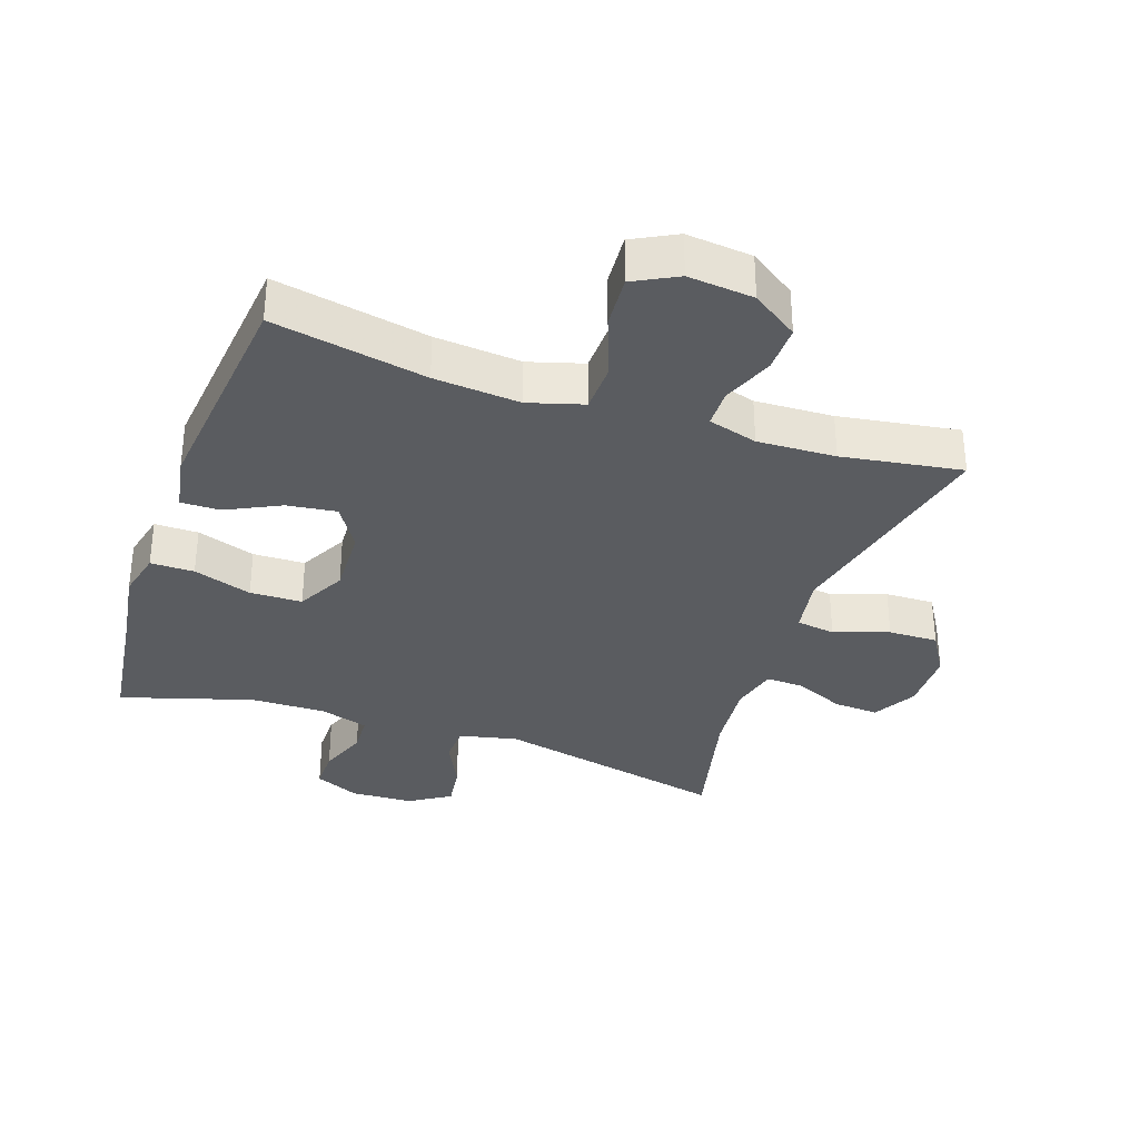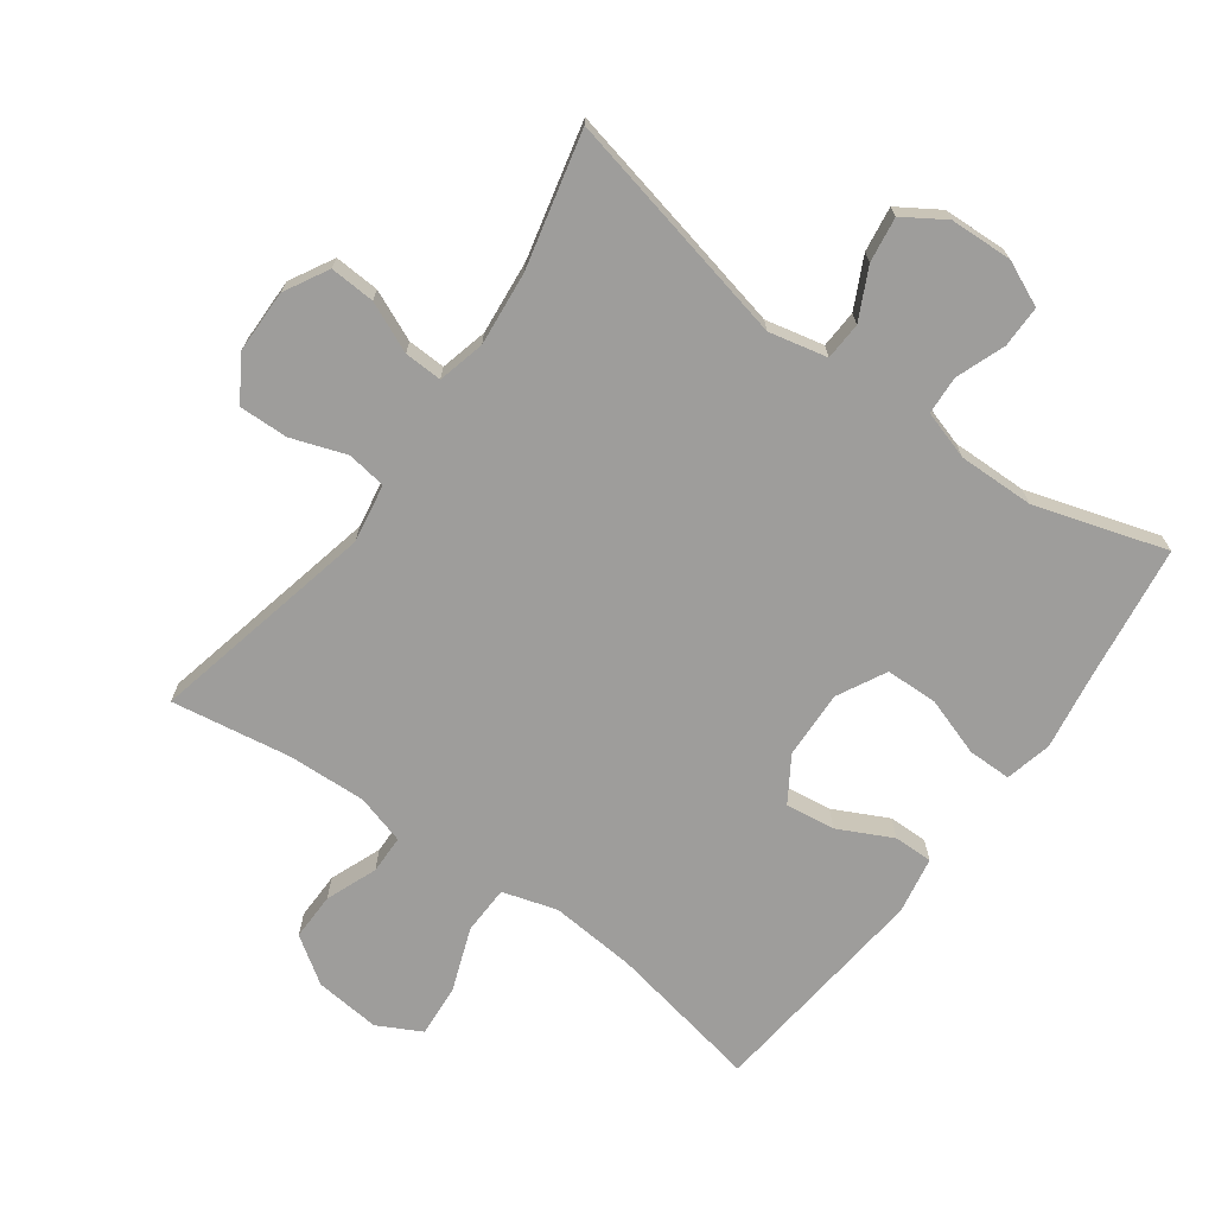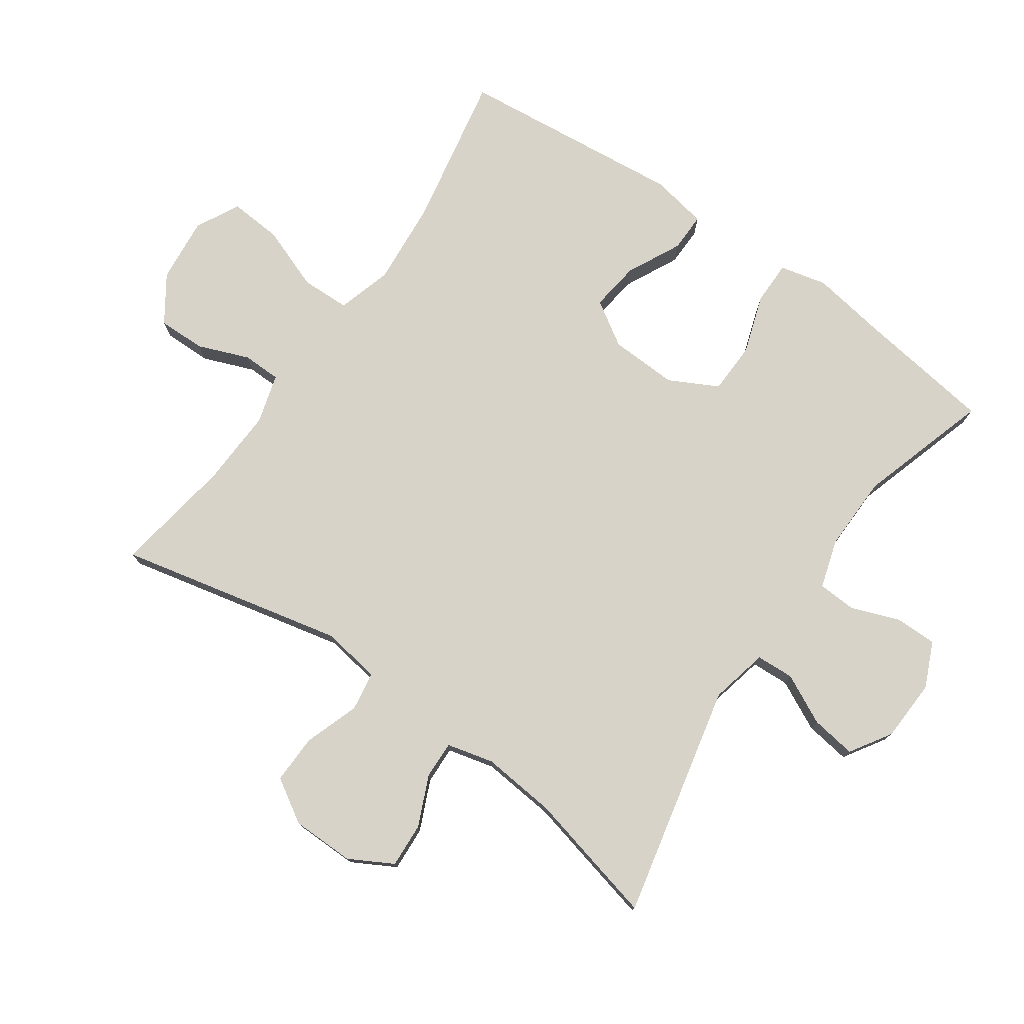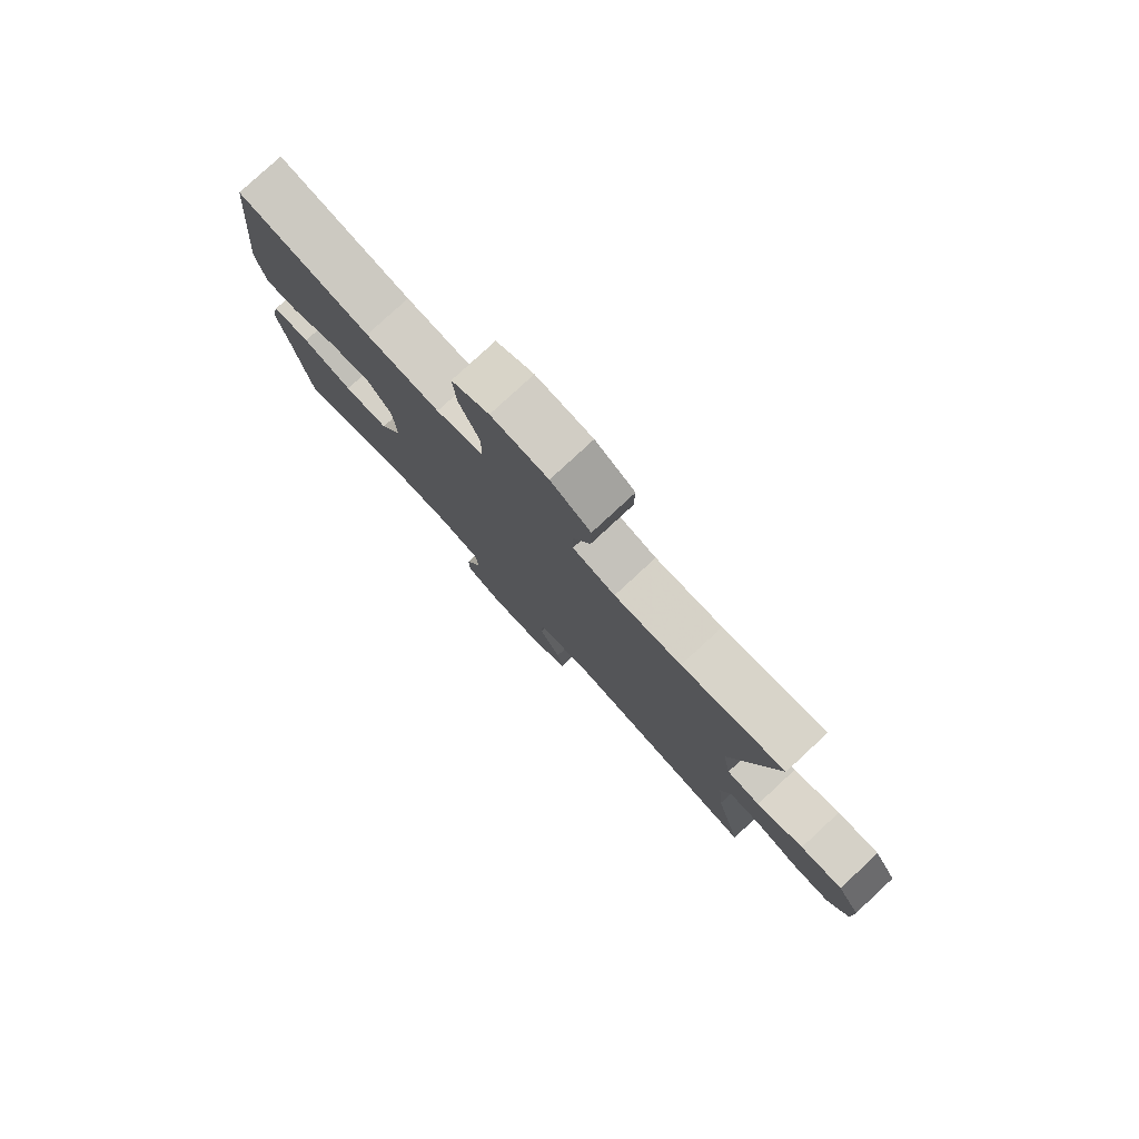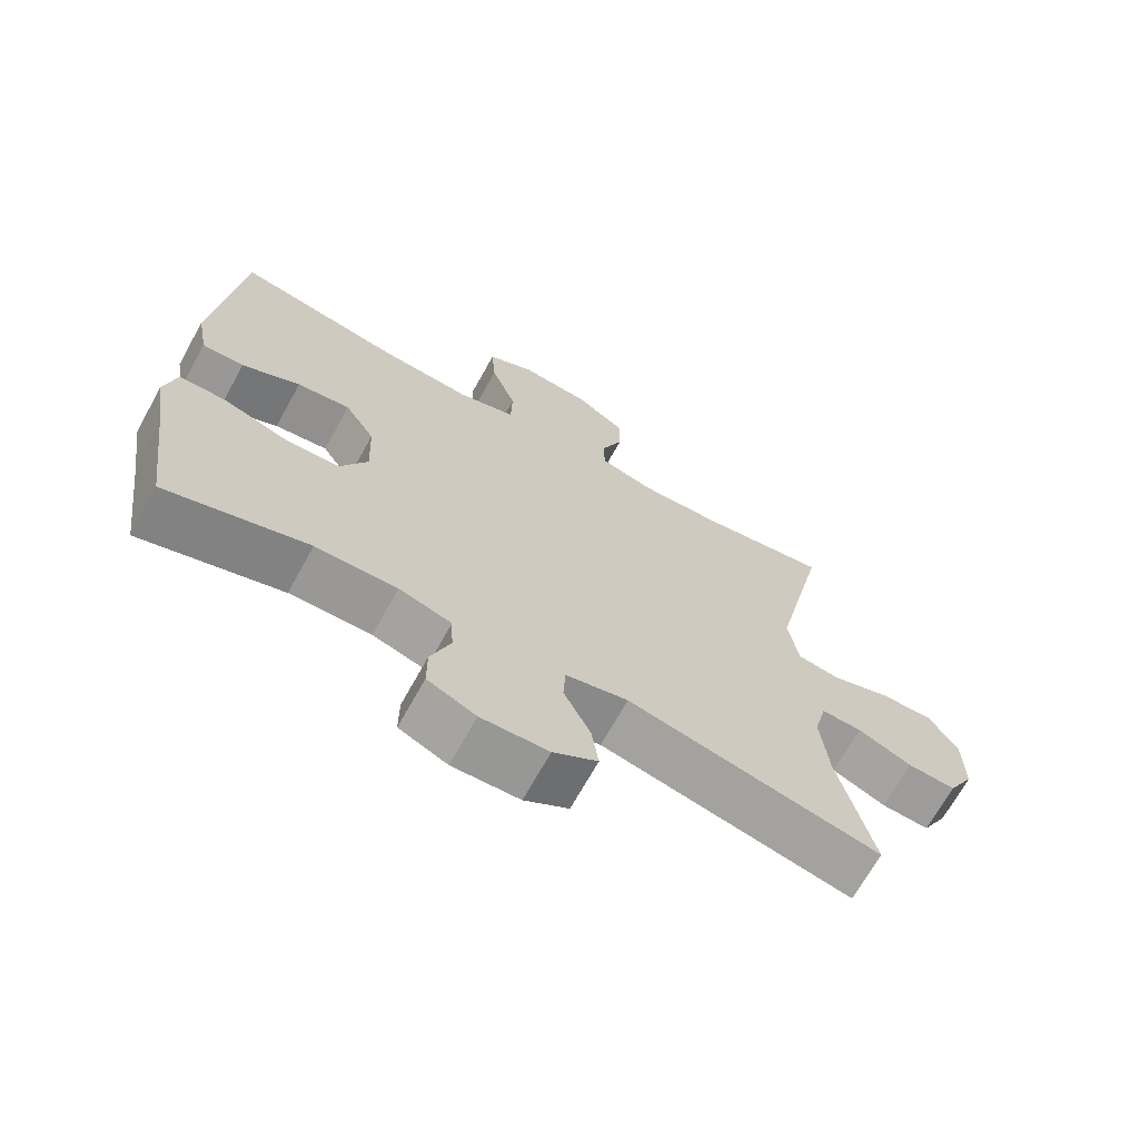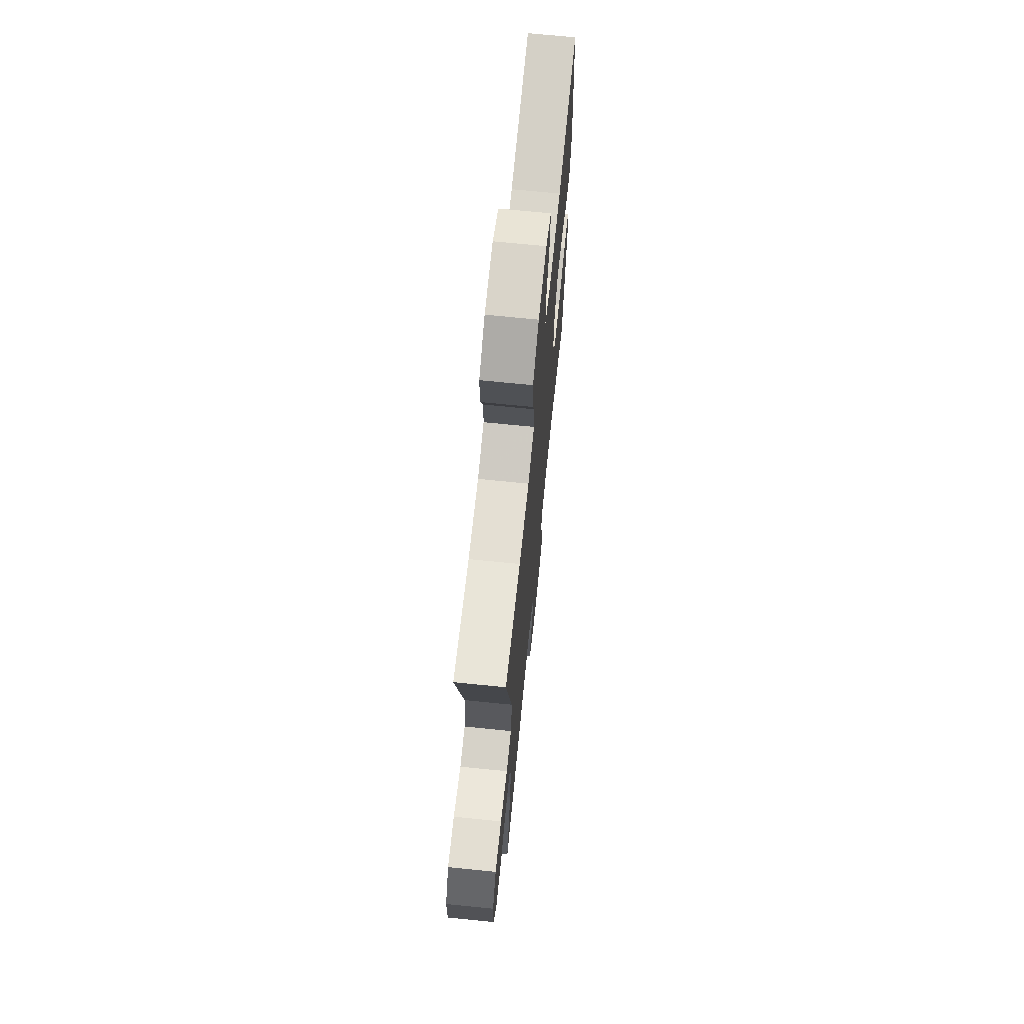
<metadata>
{"format":"obj","ext":"obj","renderer":"f3d","projection":"perspective","resolution":1024,"background":"white","views":[{"elev":-33.7,"azim":-19.1,"up":"+Y"},{"elev":-70.5,"azim":144.1,"up":"+Y"},{"elev":76.7,"azim":125.0,"up":"+Y"},{"elev":79.6,"azim":47.2,"up":"+Z"},{"elev":-69.0,"azim":-29.0,"up":"+Z"},{"elev":69.1,"azim":95.8,"up":"+Z"}]}
</metadata>
<code>
v 0.5 0.07 -0.5
v 0.14 0.07 -0.42
v 0.051 0.07 -0.44
v 0.048 0.07 -0.498
v 0.086 0.07 -0.575
v 0.096 0.07 -0.644
v 0.033 0.07 -0.684
v -0.063 0.07 -0.688
v -0.132 0.07 -0.657
v -0.132 0.07 -0.593
v -0.104 0.07 -0.518
v -0.107 0.07 -0.459
v -0.182 0.07 -0.436
v -0.298 0.07 -0.438
v -0.5 0.07 -0.5
v -0.529 0.07 -0.289
v -0.547 0.07 -0.174
v -0.53 0.07 -0.102
v -0.463 0.07 -0.102
v -0.373 0.07 -0.132
v -0.293 0.07 -0.13
v -0.254 0.07 -0.055
v -0.258 0.07 0.049
v -0.301 0.07 0.117
v -0.377 0.07 0.107
v -0.46 0.07 0.066
v -0.52 0.07 0.065
v -0.536 0.07 0.152
v -0.5 0.07 0.5
v -0.264 0.07 0.455
v -0.132 0.07 0.444
v -0.048 0.07 0.469
v -0.046 0.07 0.544
v -0.082 0.07 0.641
v -0.088 0.07 0.722
v -0.021 0.07 0.757
v 0.08 0.07 0.747
v 0.151 0.07 0.699
v 0.15 0.07 0.626
v 0.119 0.07 0.547
v 0.12 0.07 0.488
v 0.196 0.07 0.466
v 0.316 0.07 0.471
v 0.5 0.07 0.5
v 0.422 0.07 0.151
v 0.437 0.07 0.061
v 0.497 0.07 0.052
v 0.581 0.07 0.081
v 0.657 0.07 0.083
v 0.698 0.07 0.016
v 0.699 0.07 -0.081
v 0.662 0.07 -0.148
v 0.593 0.07 -0.144
v 0.516 0.07 -0.11
v 0.458 0.07 -0.108
v 0.44 0.07 -0.18
v 0.451 0.07 -0.294
v 0.5 0 -0.5
v 0.14 0 -0.42
v 0.051 0 -0.44
v 0.048 0 -0.498
v 0.086 0 -0.575
v 0.096 0 -0.644
v 0.033 0 -0.684
v -0.063 0 -0.688
v -0.132 0 -0.657
v -0.132 0 -0.593
v -0.104 0 -0.518
v -0.107 0 -0.459
v -0.182 0 -0.436
v -0.298 0 -0.438
v -0.5 0 -0.5
v -0.529 0 -0.289
v -0.547 0 -0.174
v -0.53 0 -0.102
v -0.463 0 -0.102
v -0.373 0 -0.132
v -0.293 0 -0.13
v -0.254 0 -0.055
v -0.258 0 0.049
v -0.301 0 0.117
v -0.377 0 0.107
v -0.46 0 0.066
v -0.52 0 0.065
v -0.536 0 0.152
v -0.5 0 0.5
v -0.264 0 0.455
v -0.132 0 0.444
v -0.048 0 0.469
v -0.046 0 0.544
v -0.082 0 0.641
v -0.088 0 0.722
v -0.021 0 0.757
v 0.08 0 0.747
v 0.151 0 0.699
v 0.15 0 0.626
v 0.119 0 0.547
v 0.12 0 0.488
v 0.196 0 0.466
v 0.316 0 0.471
v 0.5 0 0.5
v 0.422 0 0.151
v 0.437 0 0.061
v 0.497 0 0.052
v 0.581 0 0.081
v 0.657 0 0.083
v 0.698 0 0.016
v 0.699 0 -0.081
v 0.662 0 -0.148
v 0.593 0 -0.144
v 0.516 0 -0.11
v 0.458 0 -0.108
v 0.44 0 -0.18
v 0.451 0 -0.294
f 51 52 53 54
f 51 54 55
f 50 51 55
f 47 48 49 50
f 46 47 50 55
f 45 46 55 56
f 43 44 45
f 42 43 45 56
f 37 38 39 40
f 37 40 41
f 36 37 41
f 33 34 35 36
f 32 33 36 41
f 31 32 41 42
f 27 28 29 30
f 25 26 27 30
f 24 25 30 31
f 23 24 31 42
f 17 18 19 20
f 16 17 20 21
f 14 15 16 21
f 13 14 21 22
f 8 9 10 11
f 8 11 12
f 7 8 12
f 4 5 6 7
f 3 4 7 12
f 2 3 12 13
f 57 1 2
f 23 42 56 57
f 22 23 57
f 2 13 22 57
f 111 110 109 108
f 112 111 108
f 112 108 107
f 107 106 105 104
f 112 107 104 103
f 113 112 103 102
f 102 101 100
f 113 102 100 99
f 97 96 95 94
f 98 97 94
f 98 94 93
f 93 92 91 90
f 98 93 90 89
f 99 98 89 88
f 87 86 85 84
f 87 84 83 82
f 88 87 82 81
f 99 88 81 80
f 77 76 75 74
f 78 77 74 73
f 78 73 72 71
f 79 78 71 70
f 68 67 66 65
f 69 68 65
f 69 65 64
f 64 63 62 61
f 69 64 61 60
f 70 69 60 59
f 59 58 114
f 114 113 99 80
f 114 80 79
f 114 79 70 59
f 1 58 59 2
f 2 59 60 3
f 3 60 61 4
f 4 61 62 5
f 5 62 63 6
f 6 63 64 7
f 7 64 65 8
f 8 65 66 9
f 9 66 67 10
f 10 67 68 11
f 11 68 69 12
f 12 69 70 13
f 13 70 71 14
f 14 71 72 15
f 15 72 73 16
f 16 73 74 17
f 17 74 75 18
f 18 75 76 19
f 19 76 77 20
f 20 77 78 21
f 21 78 79 22
f 22 79 80 23
f 23 80 81 24
f 24 81 82 25
f 25 82 83 26
f 26 83 84 27
f 27 84 85 28
f 28 85 86 29
f 29 86 87 30
f 30 87 88 31
f 31 88 89 32
f 32 89 90 33
f 33 90 91 34
f 34 91 92 35
f 35 92 93 36
f 36 93 94 37
f 37 94 95 38
f 38 95 96 39
f 39 96 97 40
f 40 97 98 41
f 41 98 99 42
f 42 99 100 43
f 43 100 101 44
f 44 101 102 45
f 45 102 103 46
f 46 103 104 47
f 47 104 105 48
f 48 105 106 49
f 49 106 107 50
f 50 107 108 51
f 51 108 109 52
f 52 109 110 53
f 53 110 111 54
f 54 111 112 55
f 55 112 113 56
f 56 113 114 57
f 57 114 58 1

</code>
